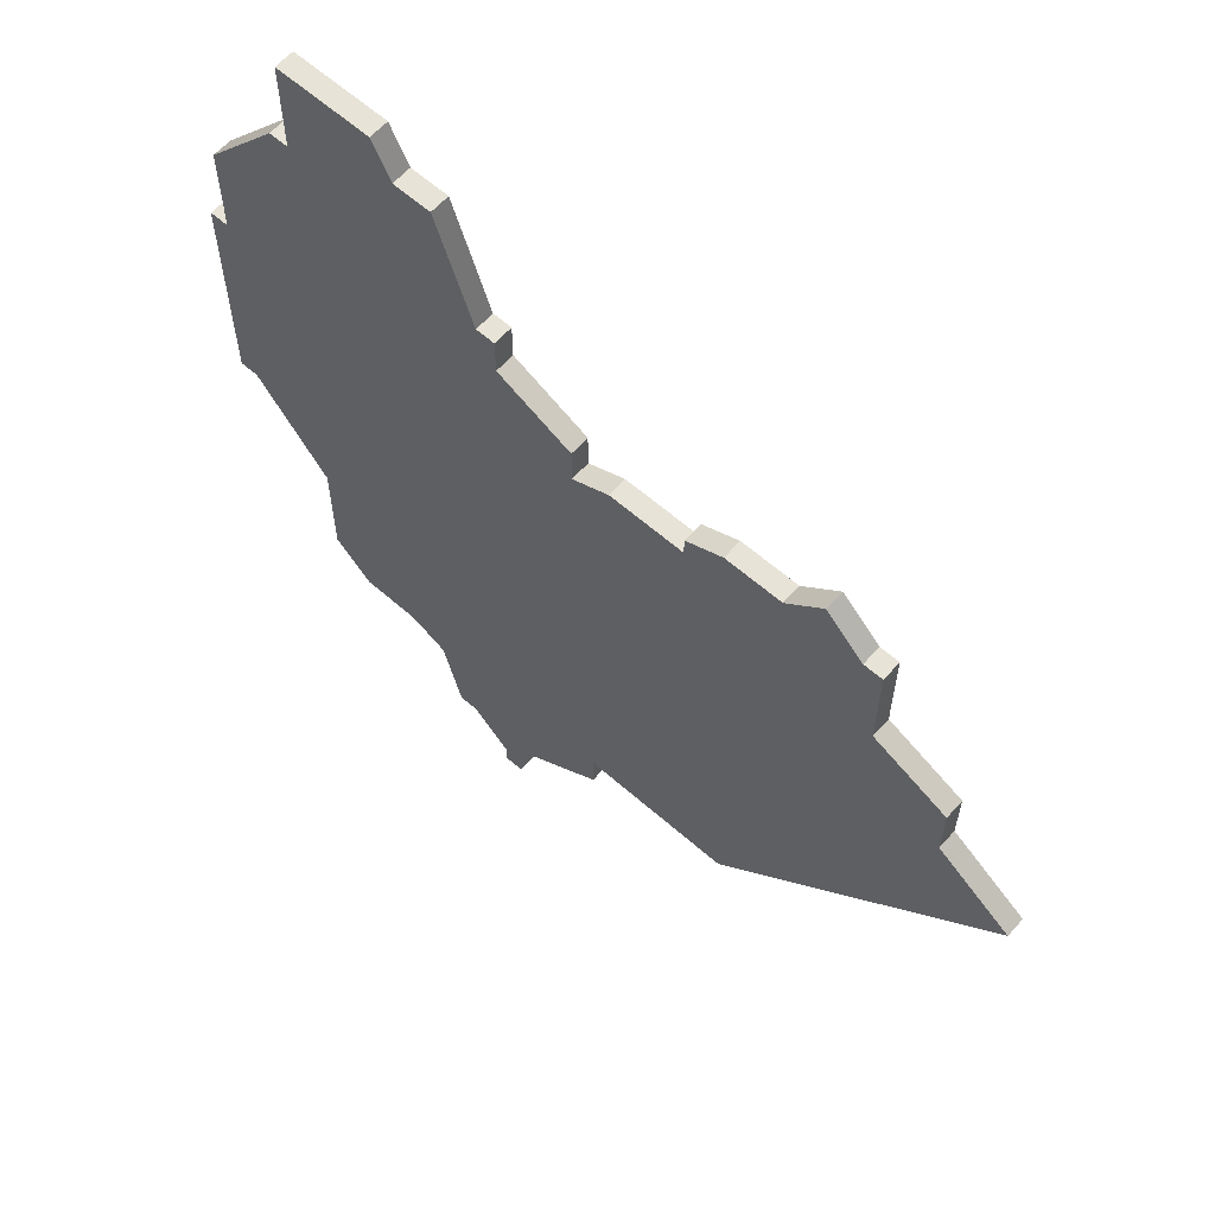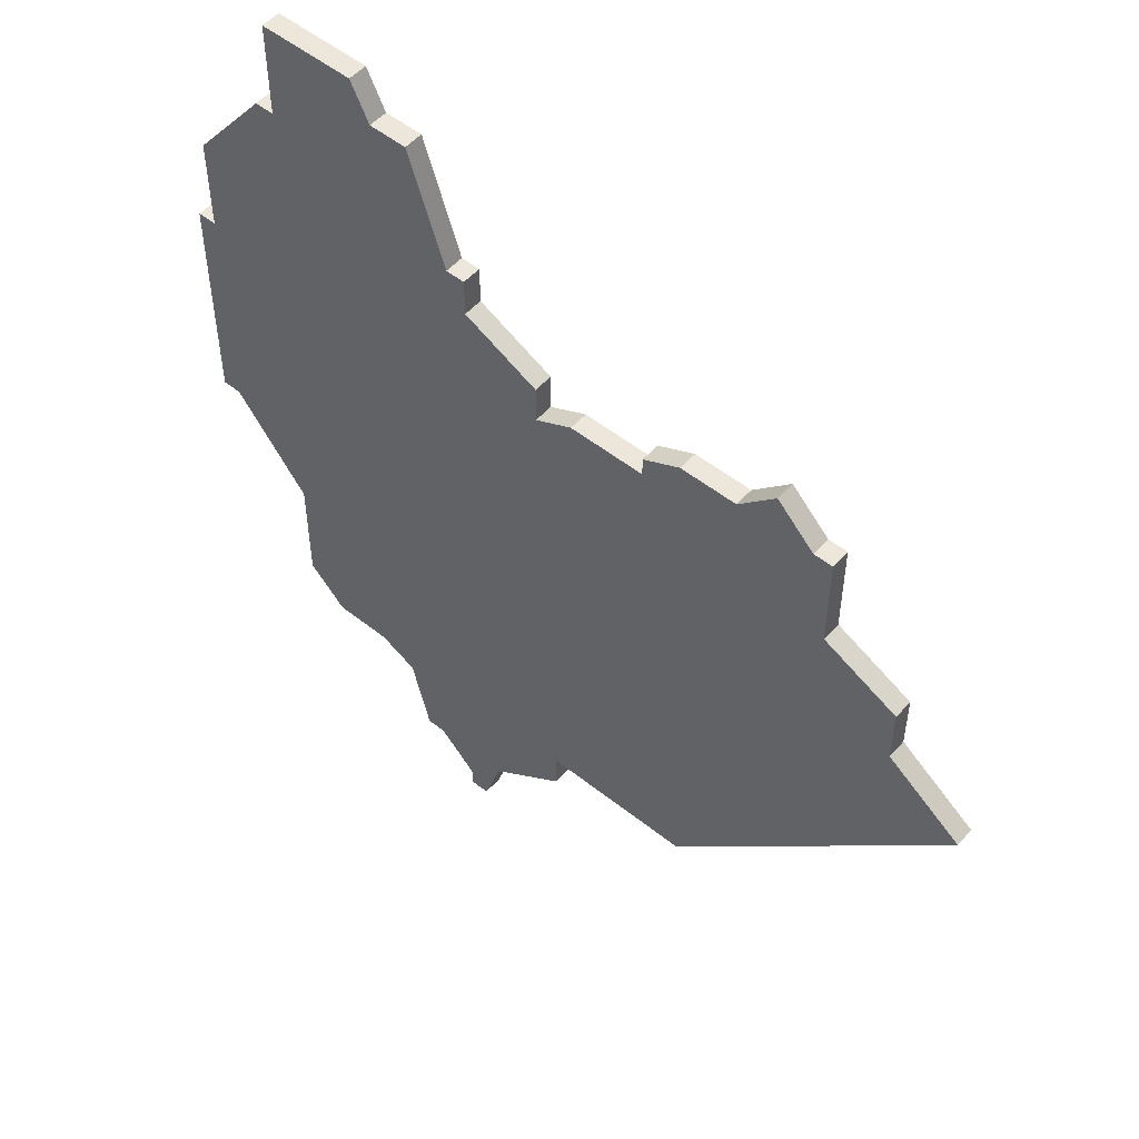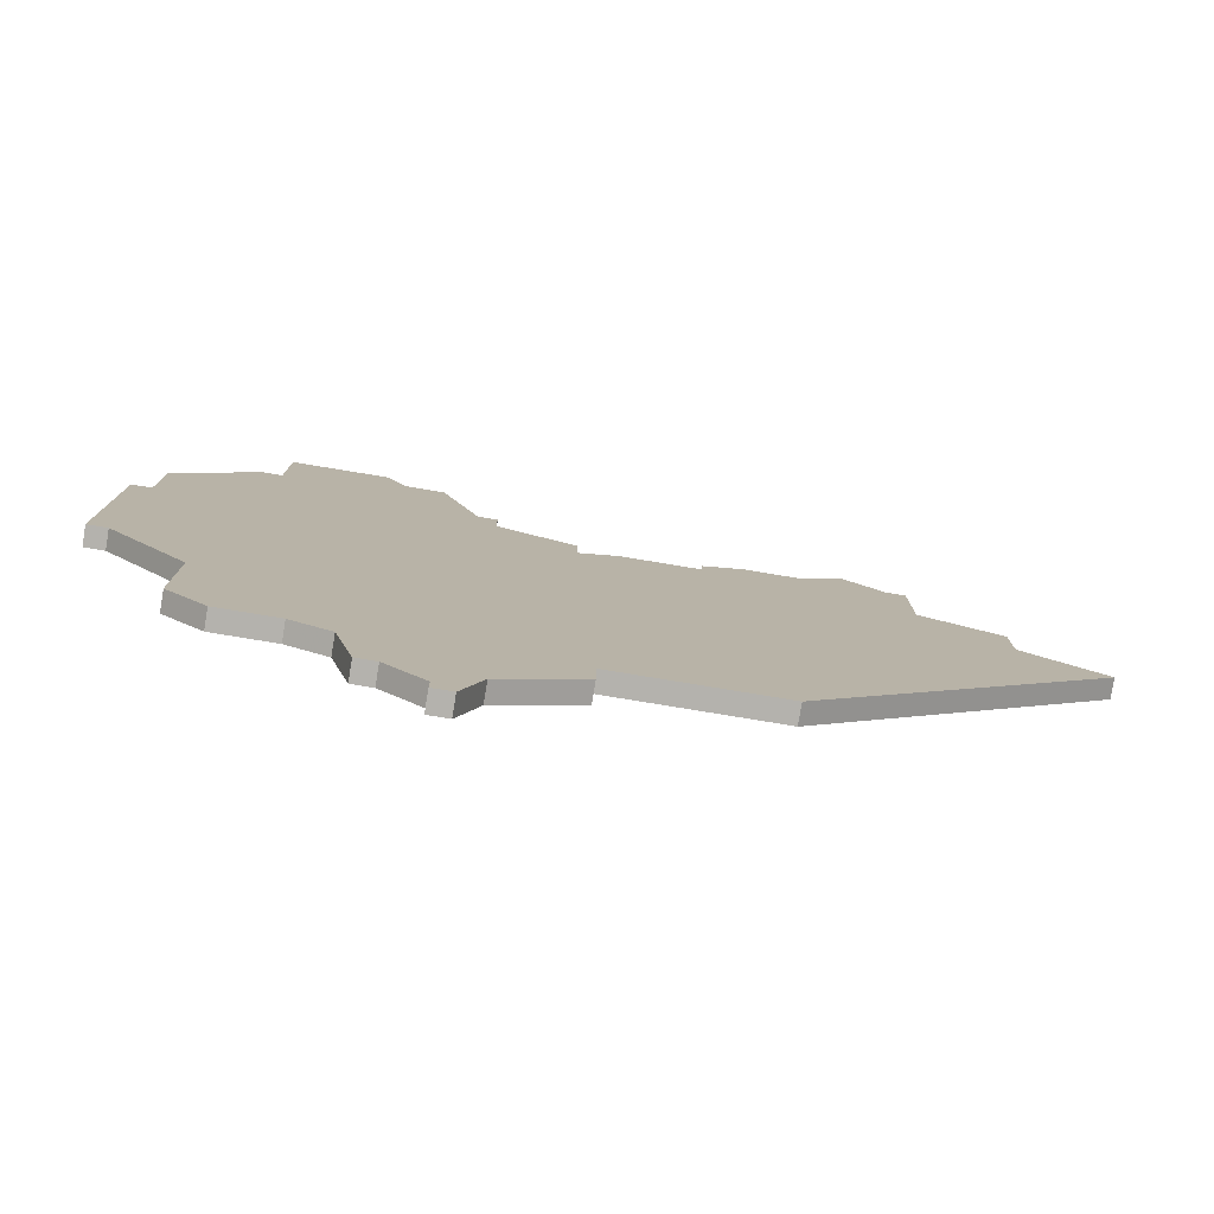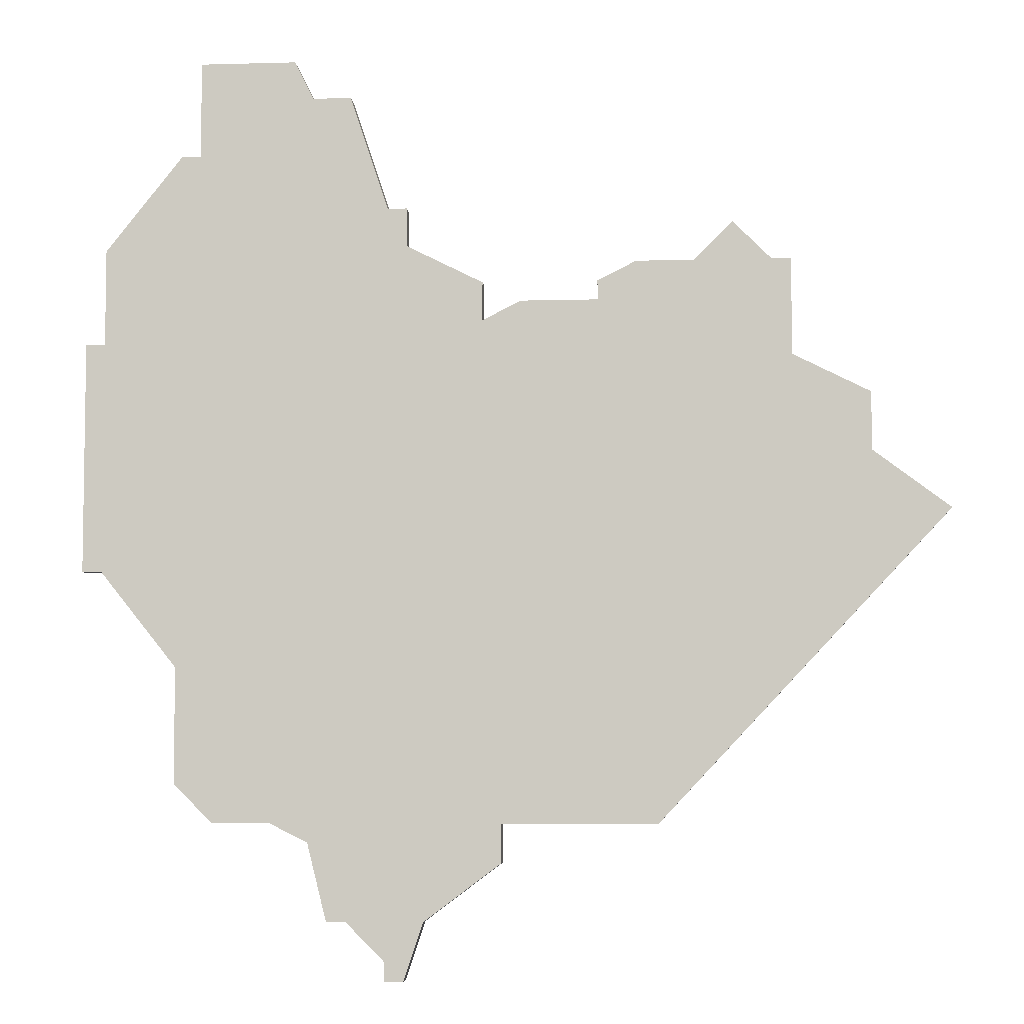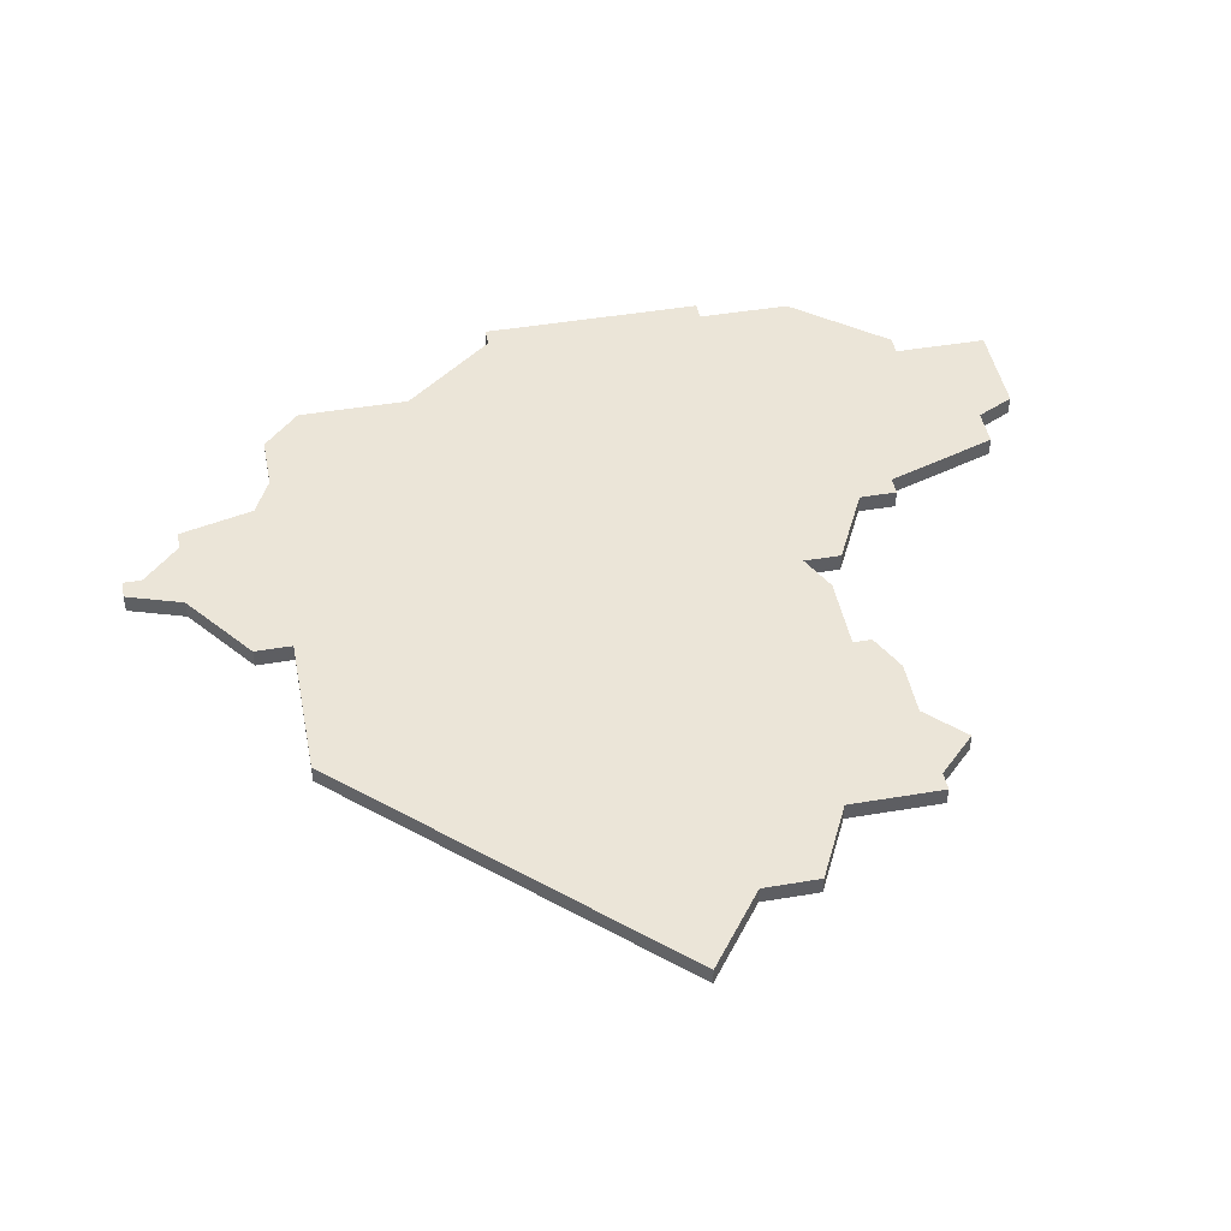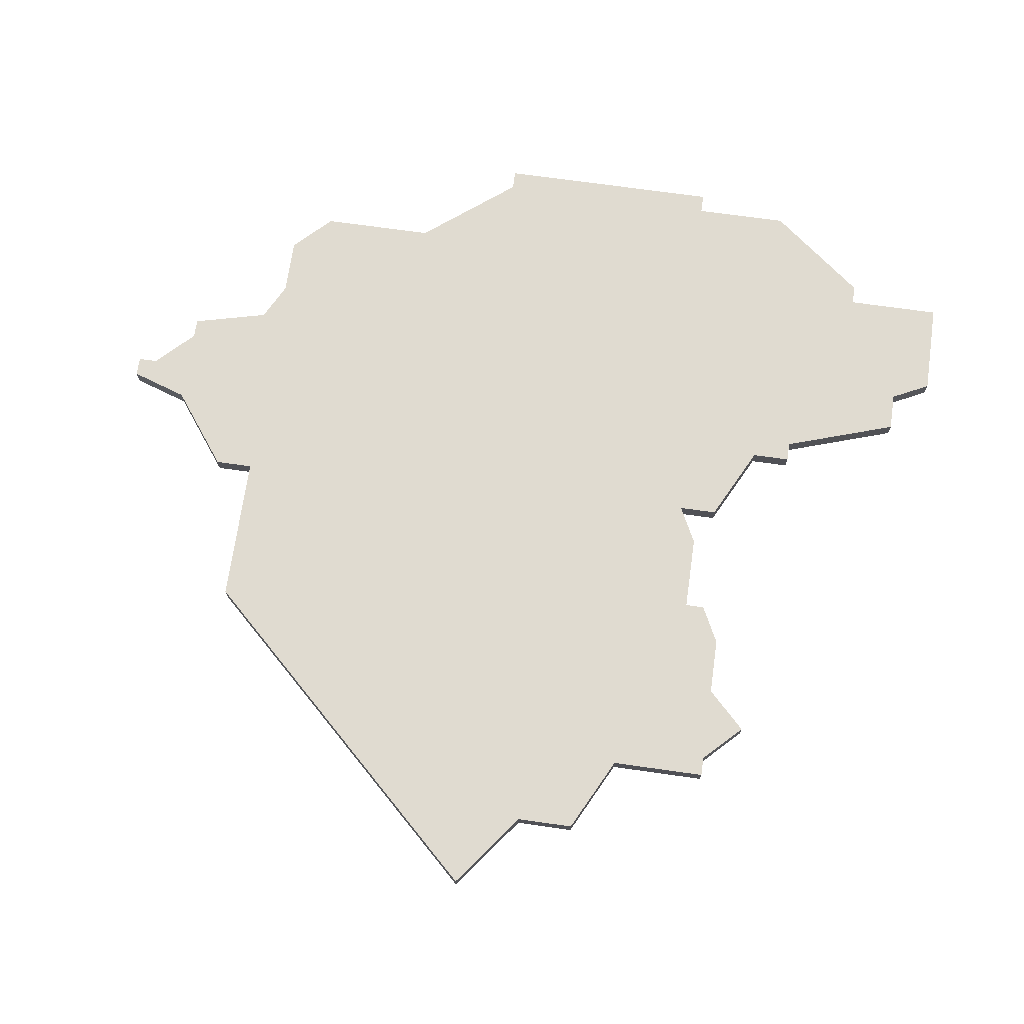
<metadata>
{"format":"obj","ext":"obj","renderer":"f3d","projection":"perspective","resolution":1024,"background":"white","views":[{"elev":62.1,"azim":41.6,"up":"+Y"},{"elev":52.6,"azim":40.5,"up":"+Y"},{"elev":-79.5,"azim":-9.3,"up":"+Y"},{"elev":-5.8,"azim":5.0,"up":"+Y"},{"elev":45.9,"azim":79.0,"up":"+Z"},{"elev":70.0,"azim":98.1,"up":"+Z"}]}
</metadata>
<code>
v 916 -406 0
v 916 -406 1
v 891 -395 0
v 891 -395 1
v 907 -407 0
v 907 -407 1
v 907 -408 0
v 907 -408 1
v 890 -435 0
v 890 -435 1
v 898 -440 0
v 898 -440 1
v 881 -405 0
v 881 -405 1
v 881 -422 0
v 881 -422 1
v 881 -410 0
v 881 -410 1
v 914 -404 0
v 914 -404 1
v 897 -405 0
v 897 -405 1
v 897 -443 0
v 897 -443 1
v 897 -403 0
v 897 -403 1
v 880 -422 0
v 880 -422 1
v 880 -410 0
v 880 -410 1
v 921 -413 0
v 921 -413 1
v 921 -416 0
v 921 -416 1
v 896 -442 0
v 896 -442 1
v 896 -443 0
v 896 -443 1
v 896 -403 0
v 896 -403 1
v 912 -406 0
v 912 -406 1
v 887 -435 0
v 887 -435 1
v 903 -408 0
v 903 -408 1
v 886 -400 0
v 886 -400 1
v 886 -395 0
v 886 -395 1
v 894 -397 0
v 894 -397 1
v 894 -440 0
v 894 -440 1
v 902 -435 0
v 902 -435 1
v 902 -437 0
v 902 -437 1
v 910 -435 0
v 910 -435 1
v 885 -433 0
v 885 -433 1
v 885 -400 0
v 885 -400 1
v 885 -427 0
v 885 -427 1
v 893 -440 0
v 893 -440 1
v 901 -407 0
v 901 -407 1
v 901 -409 0
v 901 -409 1
v 909 -406 0
v 909 -406 1
v 917 -406 0
v 917 -406 1
v 917 -411 0
v 917 -411 1
v 892 -397 0
v 892 -397 1
v 892 -436 0
v 892 -436 1
v 925 -419 0
v 925 -419 1
f 61 9 43
f 9 61 65
f 65 81 9
f 23 37 35
f 53 67 81
f 53 81 11
f 55 81 65
f 65 15 71
f 17 15 29
f 27 29 15
f 63 47 13
f 13 47 17
f 17 47 21
f 79 39 47
f 47 39 21
f 51 39 79
f 3 79 47
f 49 3 47
f 15 17 71
f 35 53 11
f 81 55 11
f 65 71 55
f 57 11 55
f 59 55 71
f 71 17 21
f 33 83 59
f 31 33 77
f 59 77 33
f 7 59 71
f 77 59 7
f 71 45 7
f 71 21 69
f 39 25 21
f 5 73 7
f 73 41 7
f 41 19 1
f 41 77 7
f 77 41 1
f 1 75 77
f 23 35 11
f 44 10 62
f 66 62 10
f 10 82 66
f 36 38 24
f 82 68 54
f 12 82 54
f 66 82 56
f 72 16 66
f 30 16 18
f 16 30 28
f 14 48 64
f 18 48 14
f 22 48 18
f 48 40 80
f 22 40 48
f 80 40 52
f 48 80 4
f 48 4 50
f 72 18 16
f 12 54 36
f 12 56 82
f 56 72 66
f 56 12 58
f 72 56 60
f 22 18 72
f 60 84 34
f 78 34 32
f 34 78 60
f 72 60 8
f 8 60 78
f 8 46 72
f 70 22 72
f 22 26 40
f 8 74 6
f 8 42 74
f 2 20 42
f 8 78 42
f 2 42 78
f 78 76 2
f 12 36 24
f 48 50 47
f 47 50 49
f 64 48 63
f 63 48 47
f 14 64 13
f 13 64 63
f 18 14 17
f 17 14 13
f 30 18 29
f 29 18 17
f 28 30 27
f 27 30 29
f 16 28 15
f 15 28 27
f 66 16 65
f 65 16 15
f 62 66 61
f 61 66 65
f 44 62 43
f 43 62 61
f 10 44 9
f 9 44 43
f 82 10 81
f 81 10 9
f 68 82 67
f 67 82 81
f 54 68 53
f 53 68 67
f 36 54 35
f 35 54 53
f 38 36 37
f 37 36 35
f 24 38 23
f 23 38 37
f 12 24 11
f 11 24 23
f 58 12 57
f 57 12 11
f 56 58 55
f 55 58 57
f 60 56 59
f 59 56 55
f 84 60 83
f 83 60 59
f 34 84 33
f 33 84 83
f 32 34 31
f 31 34 33
f 78 32 77
f 77 32 31
f 76 78 75
f 75 78 77
f 2 76 1
f 1 76 75
f 20 2 19
f 19 2 1
f 42 20 41
f 41 20 19
f 74 42 73
f 73 42 41
f 6 74 5
f 5 74 73
f 8 6 7
f 7 6 5
f 46 8 45
f 45 8 7
f 72 46 71
f 71 46 45
f 70 72 69
f 69 72 71
f 22 70 21
f 21 70 69
f 26 22 25
f 25 22 21
f 40 26 39
f 39 26 25
f 52 40 51
f 51 40 39
f 80 52 79
f 79 52 51
f 50 4 49
f 49 4 3
f 4 80 3
f 3 80 79

</code>
